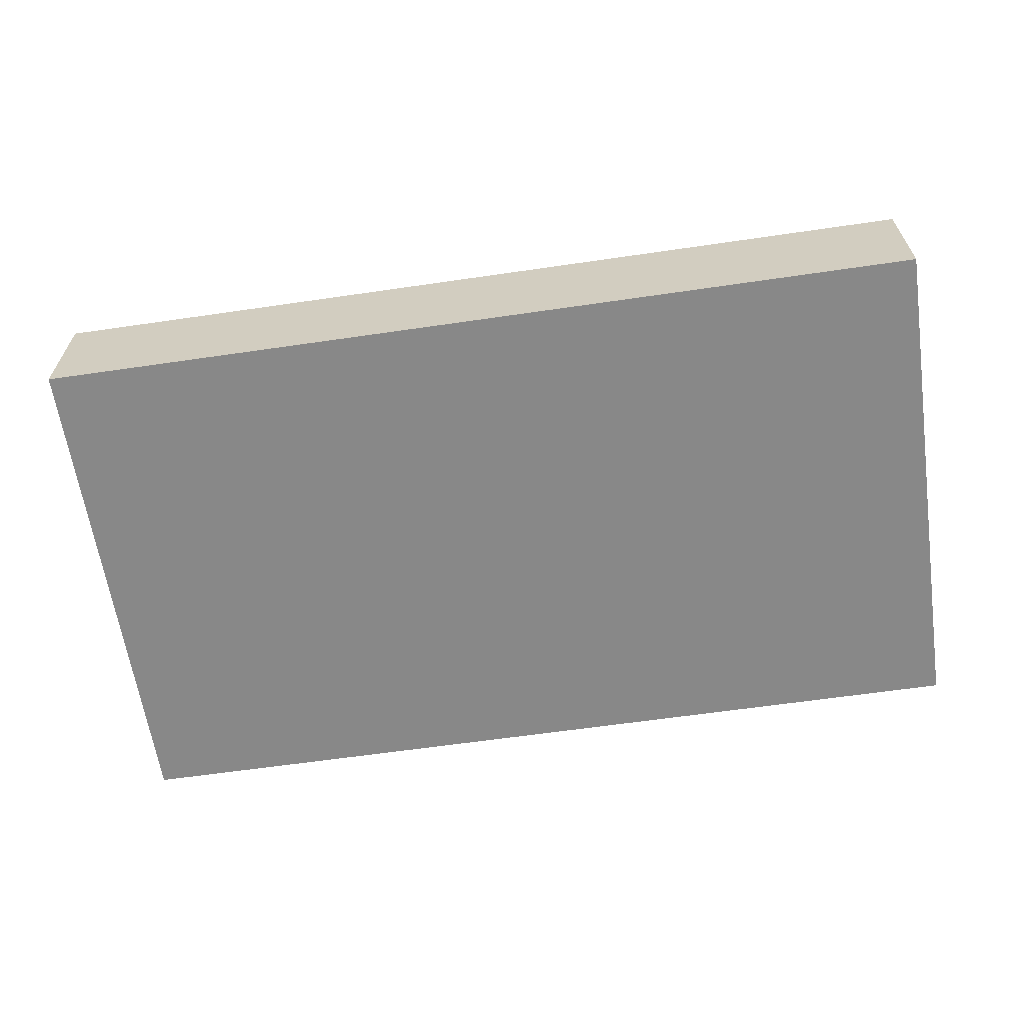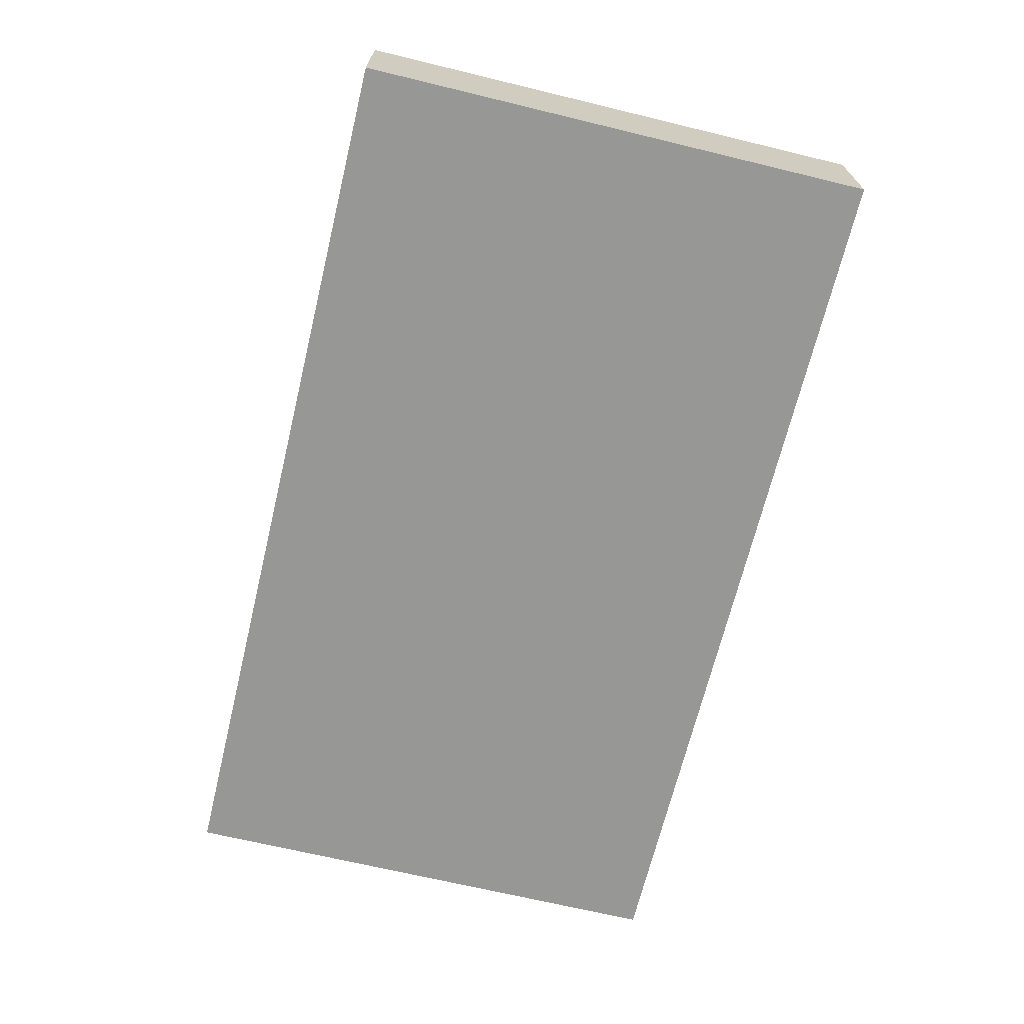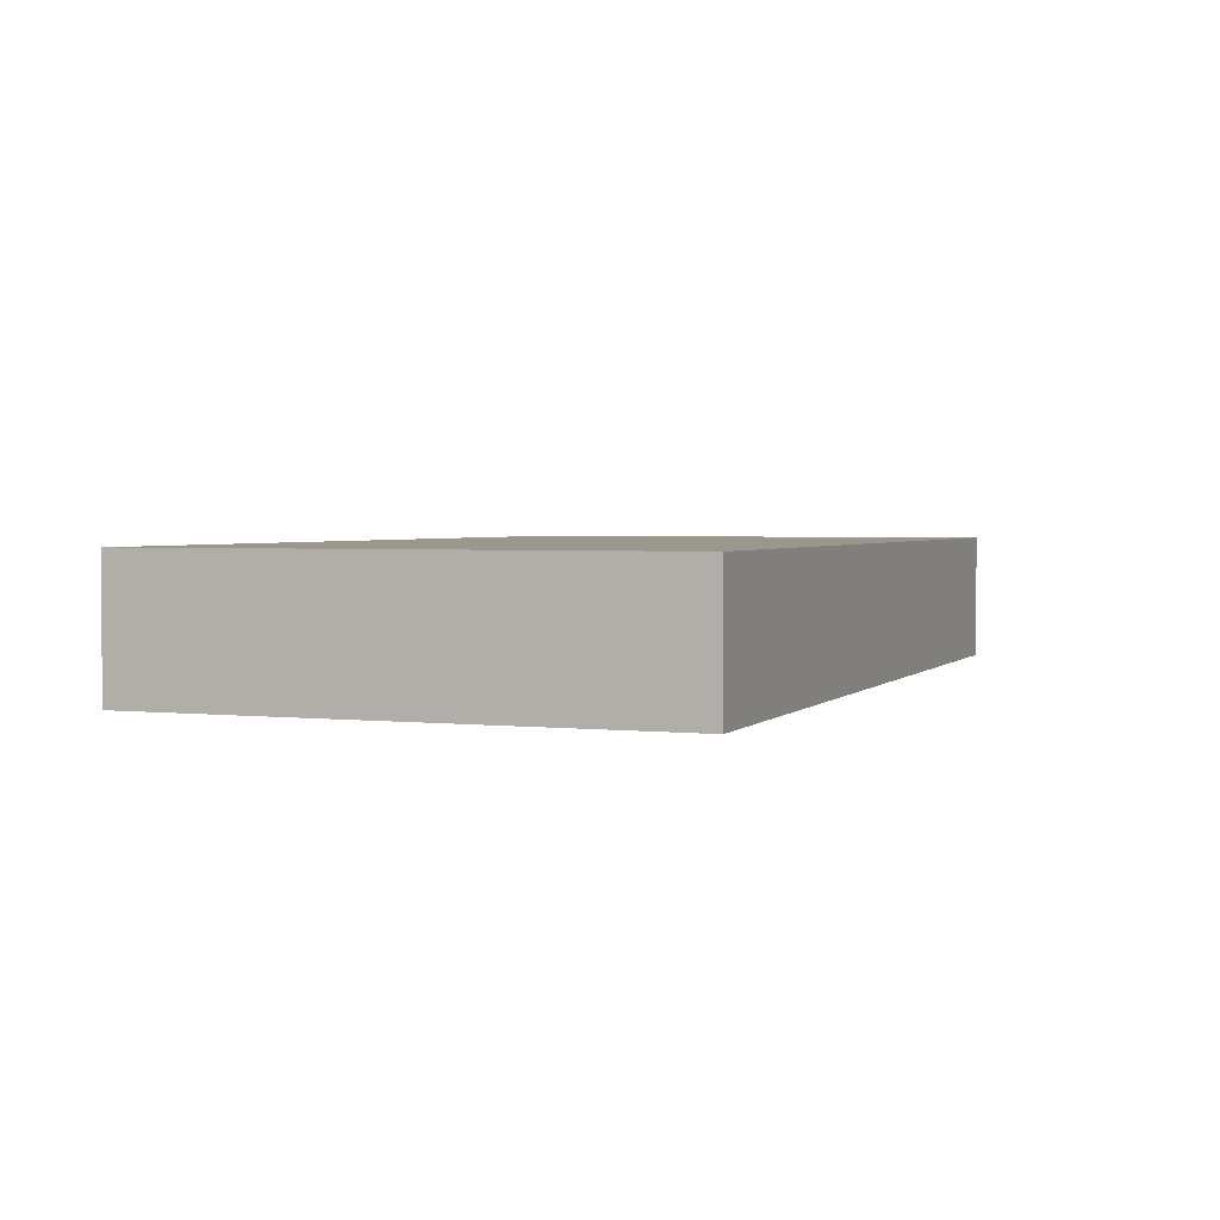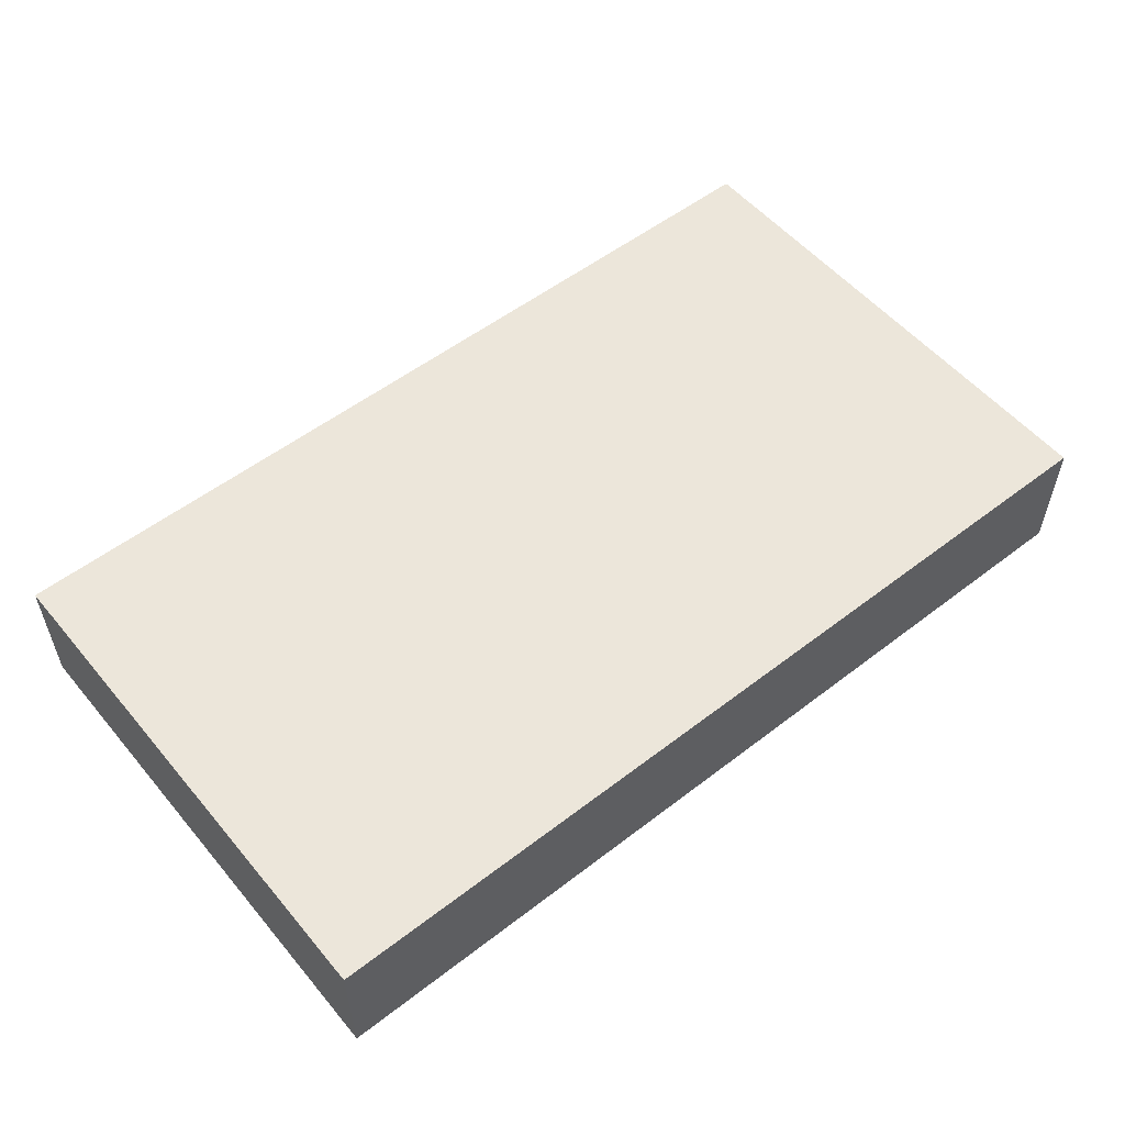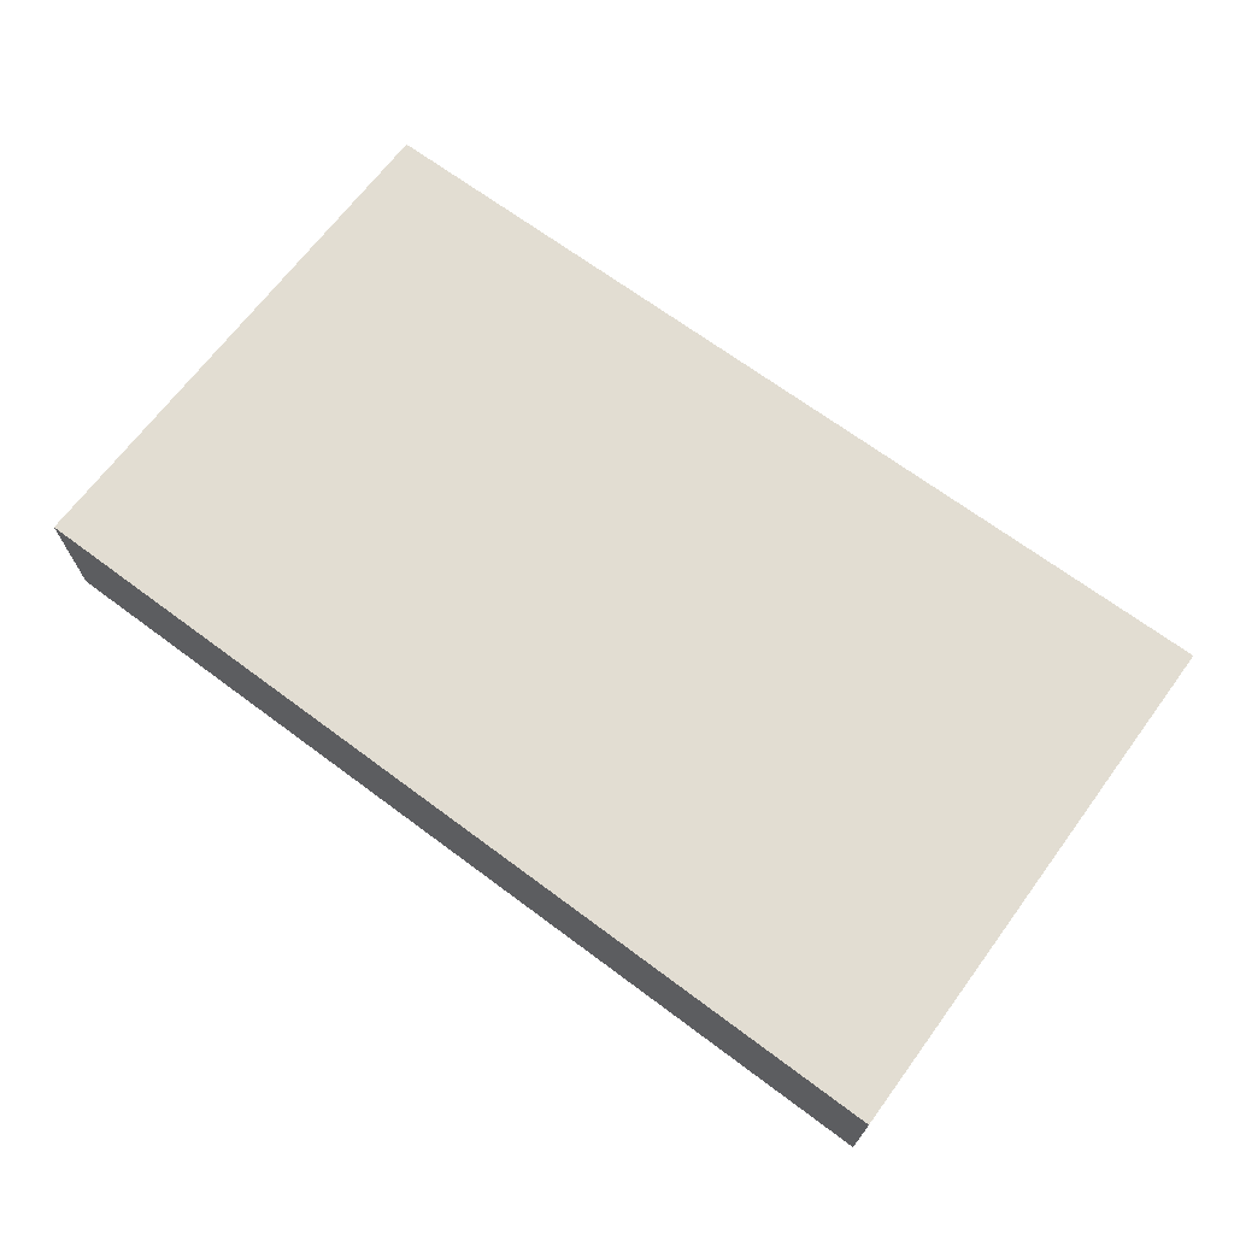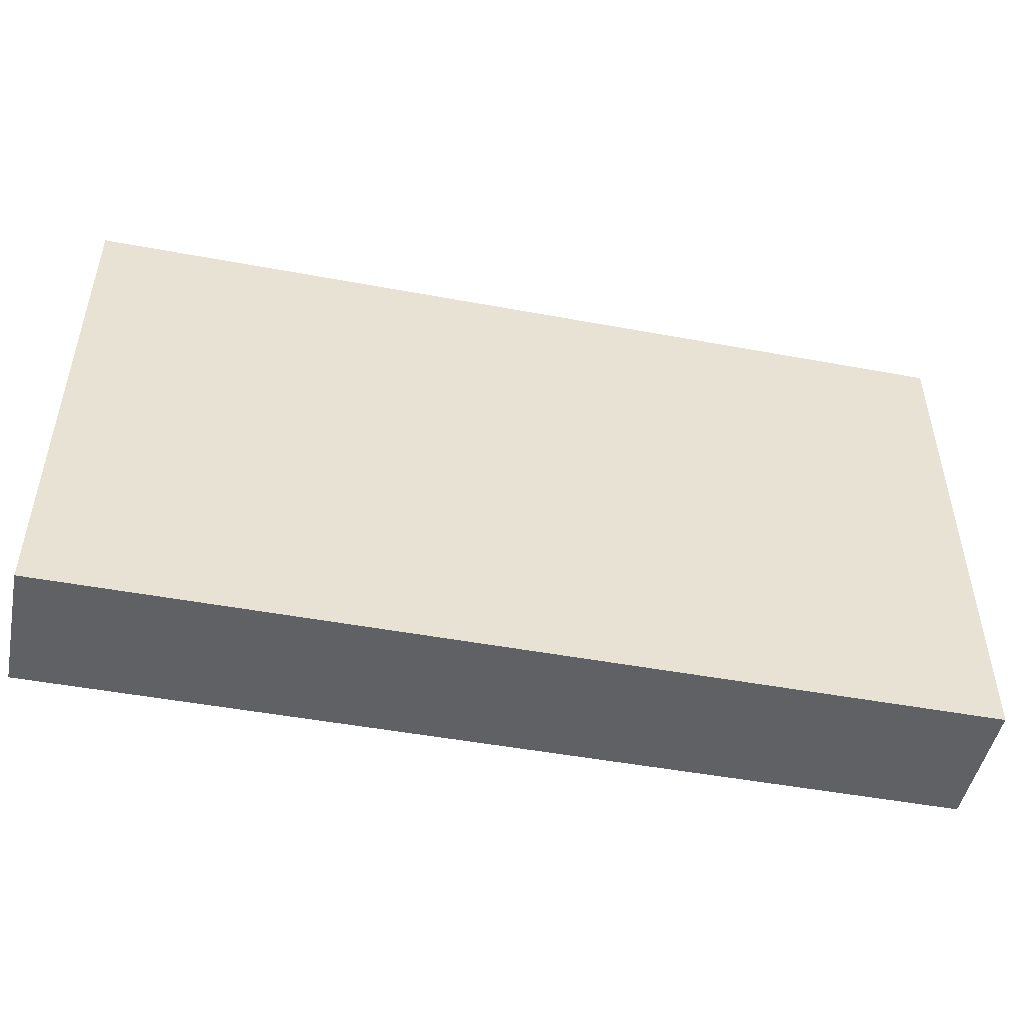
<metadata>
{"format":"obj","ext":"obj","renderer":"f3d","projection":"perspective","resolution":1024,"background":"white","views":[{"elev":-62.7,"azim":-171.6,"up":"+Y"},{"elev":-68.1,"azim":76.4,"up":"+Y"},{"elev":2.6,"azim":110.9,"up":"+Y"},{"elev":54.4,"azim":140.8,"up":"+Y"},{"elev":68.3,"azim":-143.3,"up":"+Y"},{"elev":-48.6,"azim":168.3,"up":"+Z"}]}
</metadata>
<code>
o Cube
v 0.7 -0.1 -0.4
v 0.7 -0.1 0.4
v -0.7 -0.1 0.4
v -0.7 -0.1 -0.4
v 0.7 0.1 -0.4
v 0.7 0.1 0.4
v -0.7 0.1 0.4
v -0.7 0.1 -0.4
f 1 2 3 4
f 5 8 7 6
f 1 5 6 2
f 2 6 7 3
f 3 7 8 4
f 5 1 4 8

</code>
